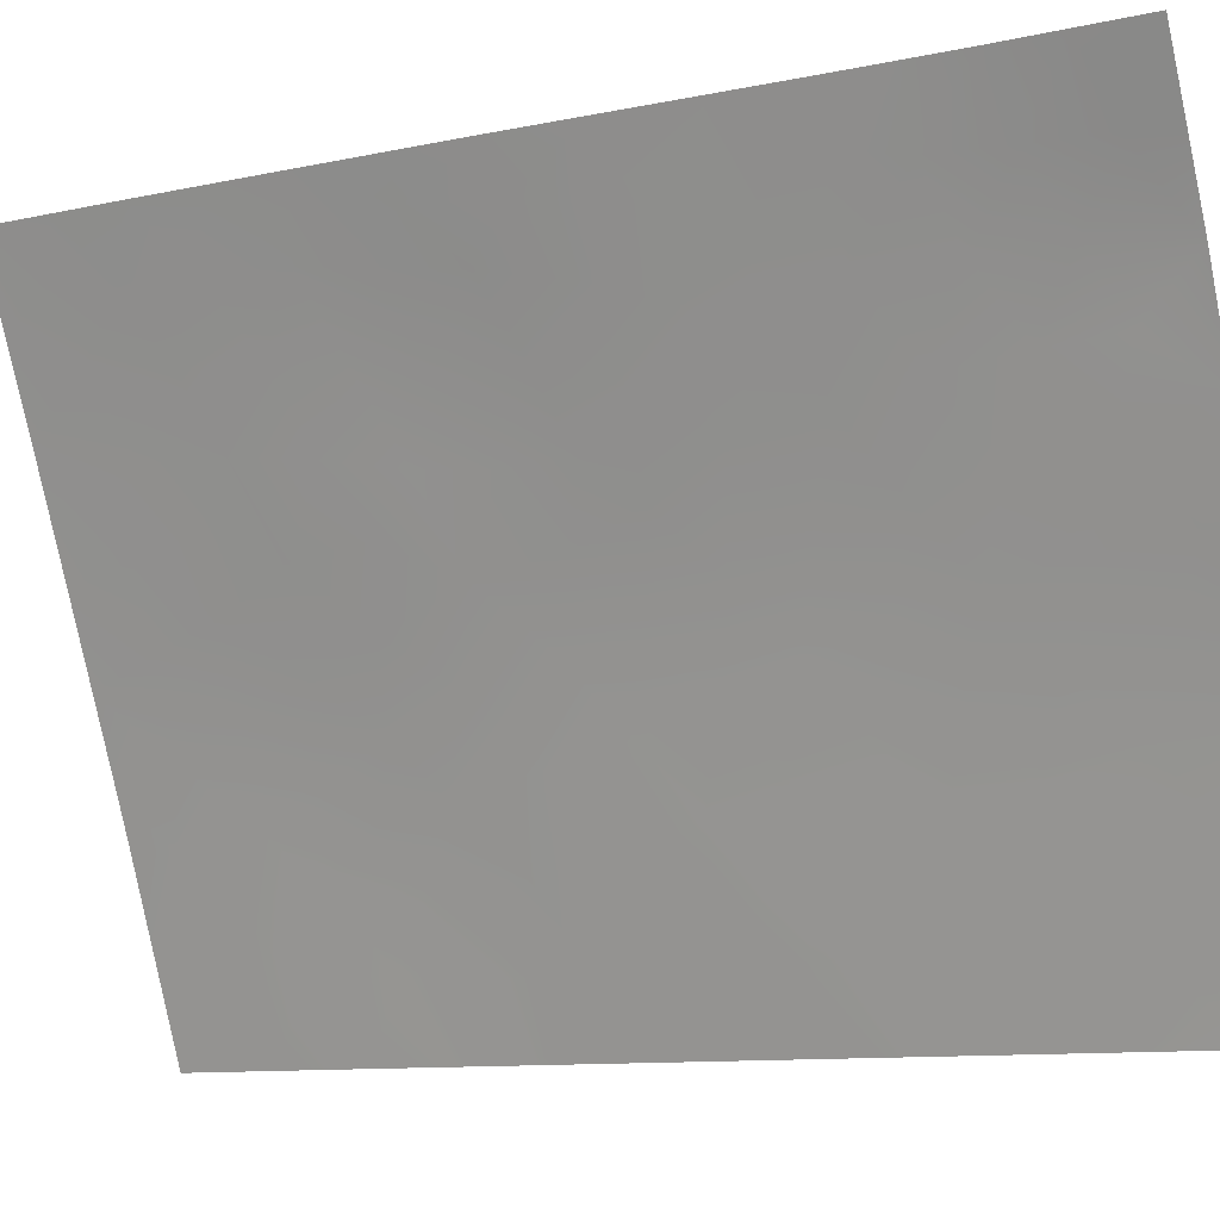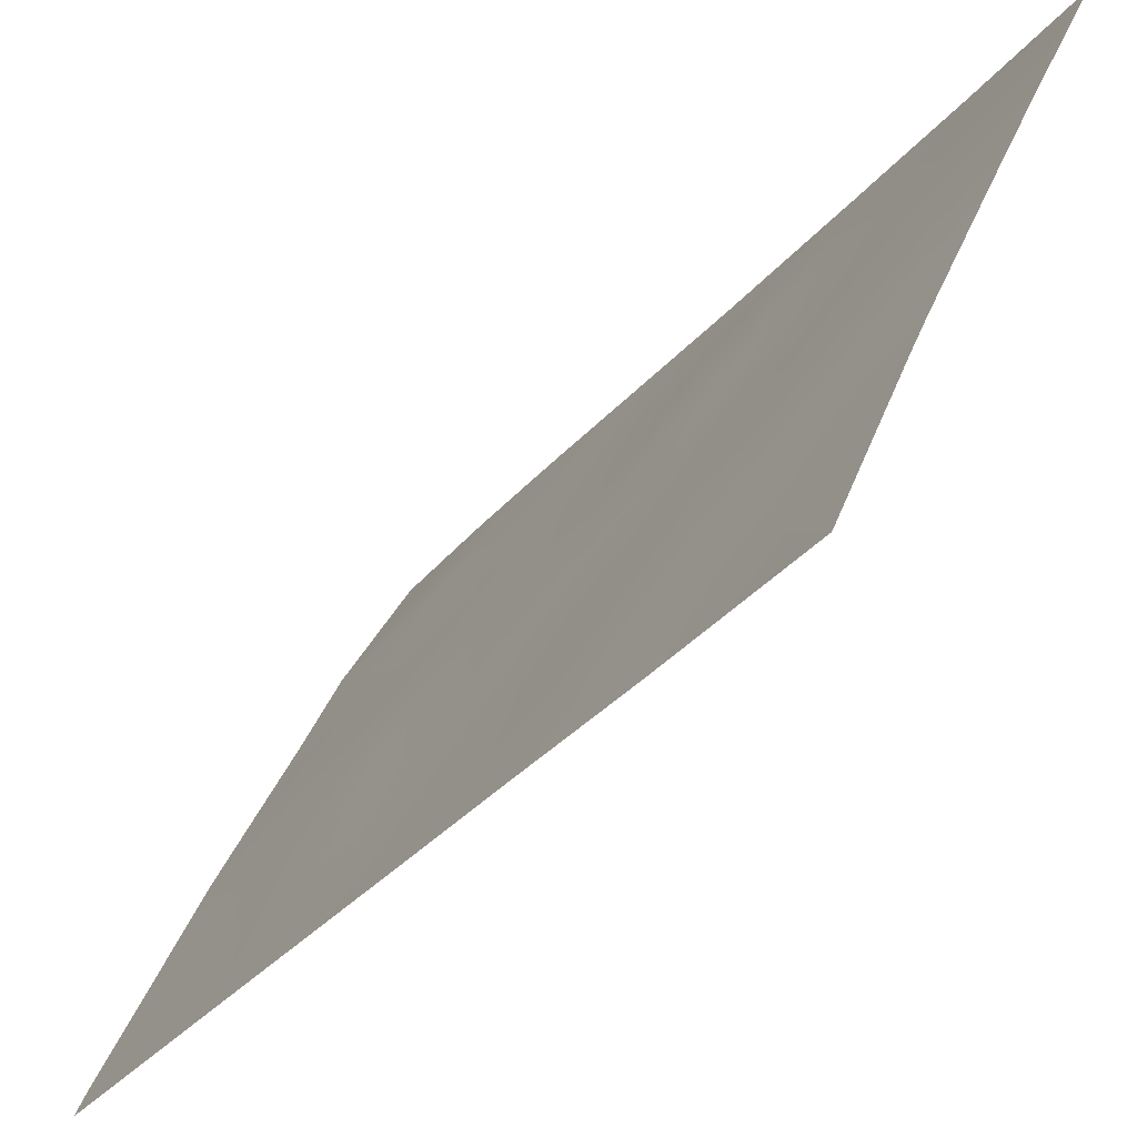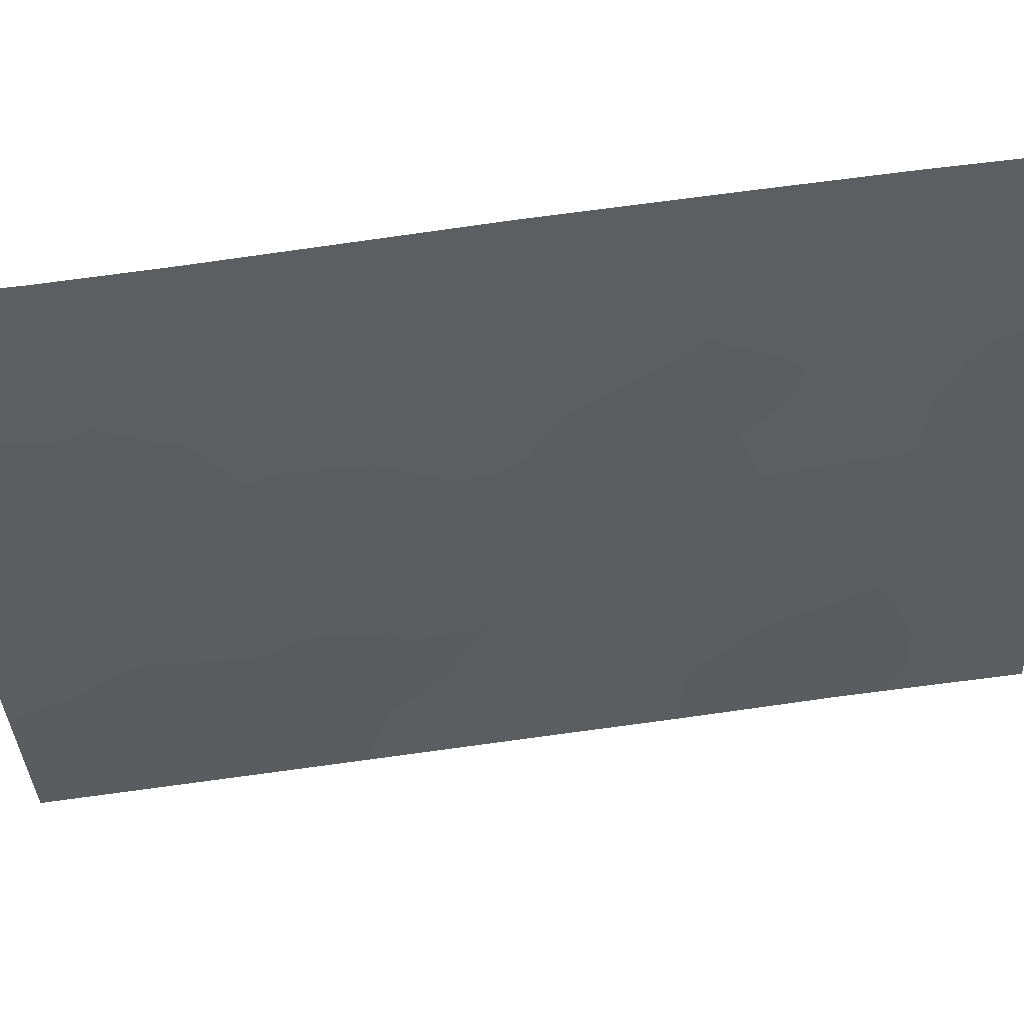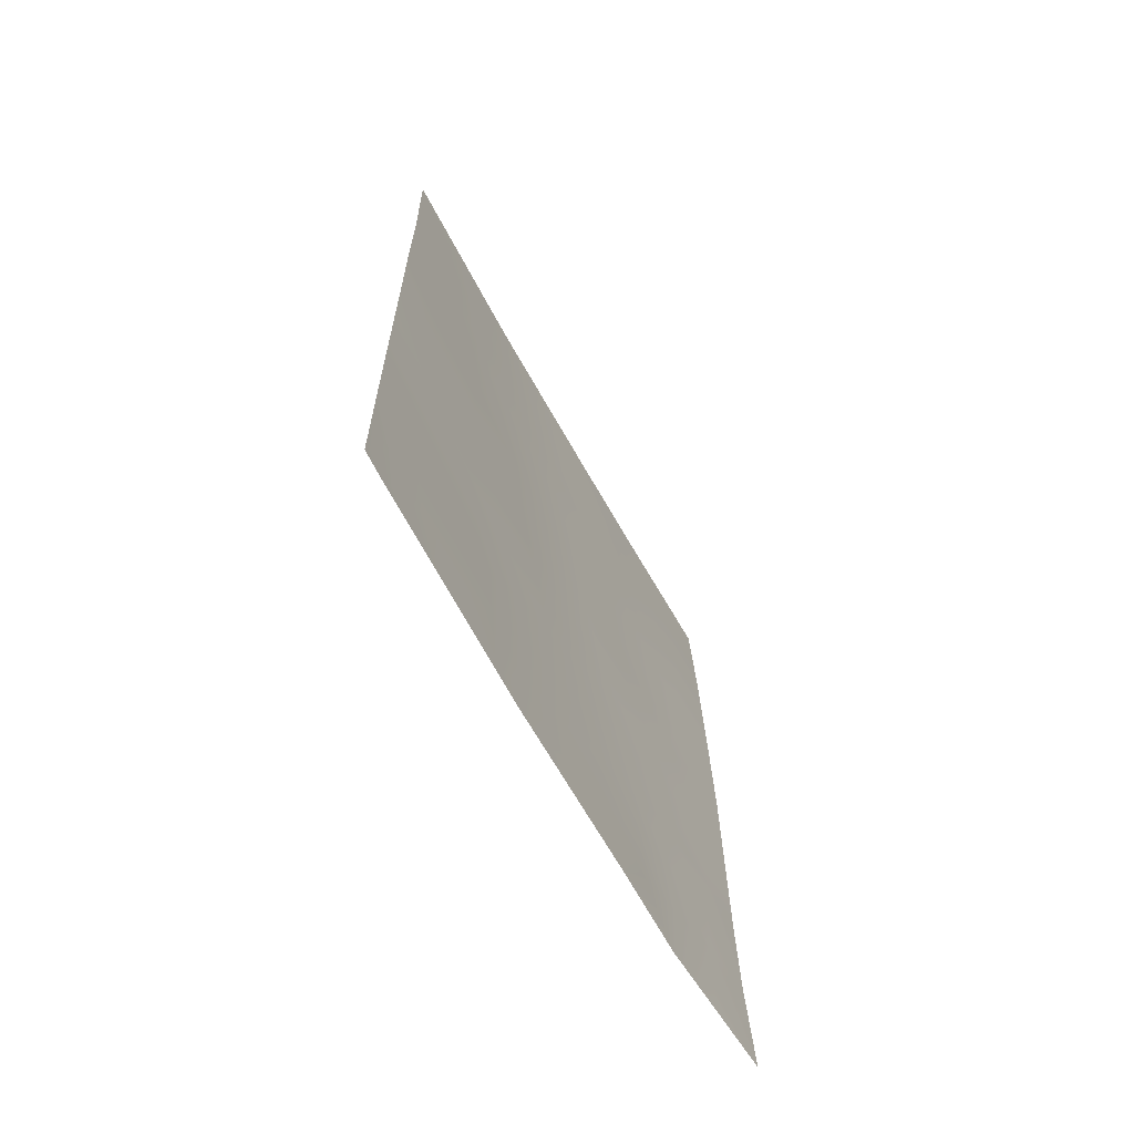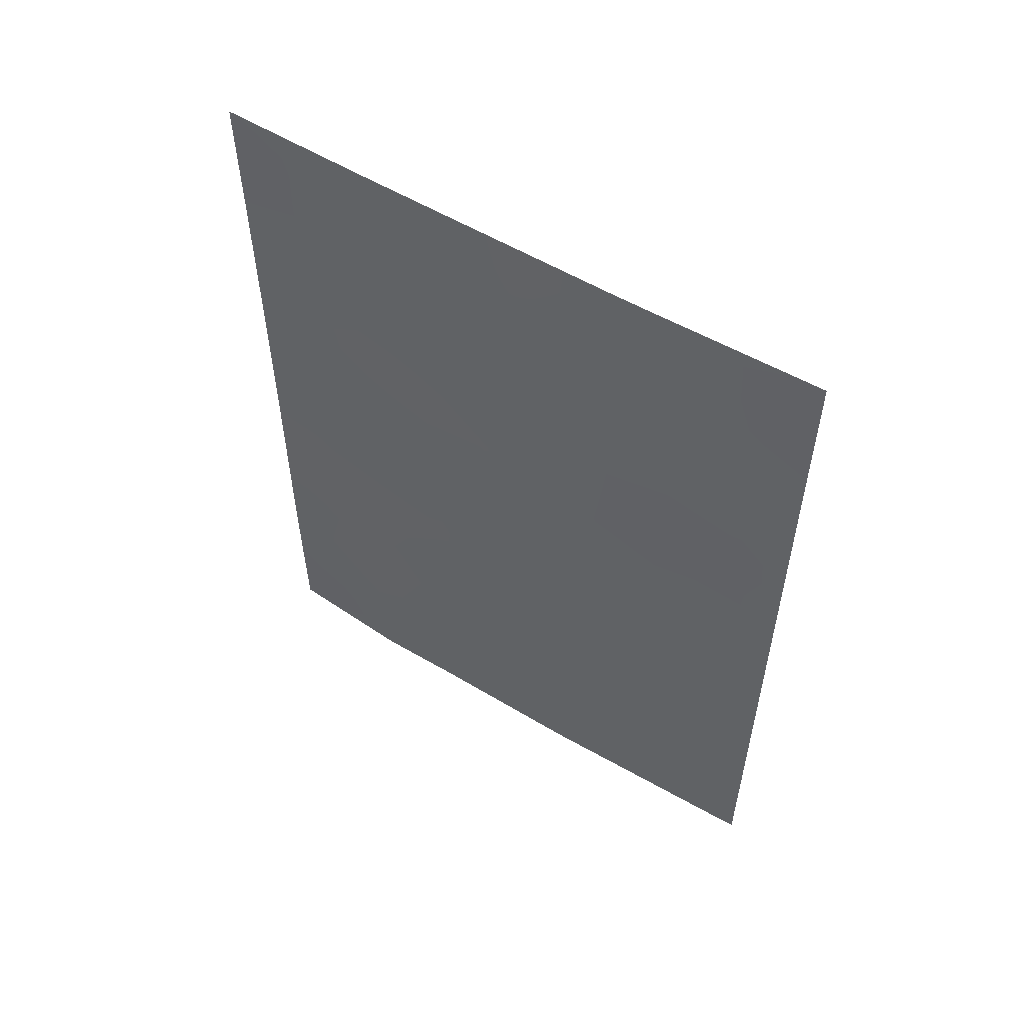
<metadata>
{"format":"obj","ext":"obj","renderer":"f3d","projection":"perspective","resolution":1024,"background":"white","views":[{"elev":-10.4,"azim":117.8,"up":"+Y"},{"elev":-35.8,"azim":-35.7,"up":"+Y"},{"elev":76.3,"azim":-98.3,"up":"+Y"},{"elev":-67.1,"azim":4.4,"up":"+Z"},{"elev":55.1,"azim":-82.5,"up":"+Z"}]}
</metadata>
<code>
v -66.01 98.08 50
v -64.98 100 43.25
v -67.01 95.88 43.71
v -68.01 93.7 46.59
v -68.73 92 45.77
v -67.92 93.81 44.45
v -65.04 100 48.24
v -65.72 98.67 49.11
v -67.3 95.34 48.37
v -64.98 100 44.29
v -65.93 98.17 45.29
v -65.41 99.21 46.57
v -65.81 98.33 38
v -65.75 98.47 39.07
v -68.79 92 50
v -67.83 94.2 50
v -68.74 92 47.66
v -68.51 92.33 38
v -68.64 92 38
v -68.66 92 39.93
v -64.97 100 39.63
v -64.91 100 38
v -65.09 100 50
v -67.52 94.59 38
v -64.98 100 41.04
v -67.6 94.69 50
v -65.01 100 46.37
v -66.32 97.21 38
v -67.3 95.11 38
v -68.68 92 41.8
v -66.66 96.71 50
v -68.71 92 44.11
v -66.48 97.06 48.31
v -66.52 96.85 40.02
v -67.94 93.66 39.56
v -68.11 93.52 48.86
v -66.73 96.46 41.92
v -65.72 98.53 41.13
v -67.62 94.47 42.59
v -65.79 98.45 47.12
v -67.39 94.98 40.81
v -66.06 97.85 43.44
v -66.34 97.3 44.87
v -68.21 93.1 41.44
v -66.57 96.82 46.38
v -68.39 92.76 44.95
v -67.99 93.7 45.45
v -65.39 99.31 48.57
v -65.07 100 49.12
v -65.37 99.39 49.35
v -66.16 97.75 48.91
v -65.87 98.29 46.2
v -67.24 95.41 45.73
v -67.42 95.03 46.71
v -67.66 94.48 46.18
v -66.07 97.76 38.72
v -66.11 97.71 39.59
v -66.44 96.99 39.03
v -67.28 95.19 39.85
v -66.86 96.09 39.45
v -66.95 95.92 40.43
v -67.84 94.14 49.43
v -68.31 93.1 50
v -68.46 92.72 49.21
v -68.77 92 48.83
v -68.4 92.83 48.25
v -68.51 92.34 38.92
v -68.19 93.07 38.84
v -68.31 92.82 39.76
v -68.65 92 38.97
v -65.35 99.25 39.42
v -65.35 99.21 38.56
v -64.94 100 38.81
v -65.55 99.04 50
v -68.01 93.46 38
v -67.83 93.89 38.73
v -65.25 99.46 41.18
v -65.33 99.28 40.31
v -64.97 100 40.33
v -65.36 99.17 38
v -67.71 94.42 48.54
v -67.44 95.04 49.24
v -64.98 100 42.15
v -65.47 99.03 42.05
v -65.22 99.57 45.29
v -65.52 98.95 44.71
v -65.74 98.49 40.05
v -66.61 96.68 40.98
v -67.07 95.71 41.35
v -66.23 97.49 41.56
v -66.14 97.64 40.57
v -65.03 100 47.3
v -66.81 96.16 38
v -66.79 96.2 38.44
v -66.34 97.4 50
v -66.58 96.87 49.13
v -67.14 95.66 47.45
v -67.58 94.7 47.6
v -66.17 97.69 47.77
v -65.77 98.52 48.14
v -67.13 95.7 50
v -67 95.99 49.17
v -66.86 96.27 48.31
v -68.74 92 46.71
v -68.36 92.9 47.16
v -65 100 45.33
v -67.57 94.5 39.17
v -67.68 94.29 40.2
v -68.72 92 44.94
v -68.34 92.83 43.5
v -67.12 95.64 44.66
v -67.54 94.69 45.03
v -67.44 94.89 44.05
v -68.7 92 42.95
v -65.34 99.29 42.94
v -65.78 98.41 42.73
v -65.62 98.73 43.63
v -66.63 96.72 47.38
v -66.76 96.4 45.45
v -66.3 97.39 45.81
v -65.39 99.28 47.6
v -68 93.75 47.76
v -66.32 97.31 42.57
v -65.95 98.09 44.34
v -66.3 97.35 44.08
v -66.86 96.18 42.83
v -67.32 95.16 43.14
v -67.18 95.44 42.25
v -68.07 93.4 40.49
v -68.44 92.55 40.71
v -67.5 94.73 41.7
v -67.76 94.14 43.49
v -67.8 94.04 41.13
v -66.53 96.86 43.48
v -67.91 93.79 42.04
v -66.7 96.55 44.33
v -66.21 97.57 46.77
v -68.67 92 40.86
v -68.01 93.56 42.91
v -67.23 95.29 38.8
v -66.97 95.99 46.53
v -65.9 98.16 42
v -68.38 92.83 46.1
v -67.77 94.26 47.02
v -65.46 99.11 45.81
v -68.32 92.84 42.63
v -65.25 99.47 44.16
f 48 49 50
f 145 12 52
f 53 54 55
f 56 57 58
f 59 60 61
f 36 63 64
f 65 66 64
f 67 68 69
f 67 20 70
f 71 72 73
f 23 74 50
f 75 76 68
f 77 78 79
f 22 72 80
f 62 81 82
f 83 84 77
f 28 13 56
f 85 145 86
f 24 29 140
f 71 78 87
f 88 89 61
f 90 88 91
f 7 121 92
f 93 28 94
f 58 60 94
f 95 96 51
f 54 97 98
f 99 100 51
f 101 82 102
f 103 96 102
f 10 106 85
f 107 59 108
f 24 107 76
f 111 112 113
f 84 115 116
f 103 97 118
f 122 98 81
f 90 142 123
f 124 43 125
f 87 91 57
f 126 127 128
f 69 129 130
f 131 89 128
f 127 113 132
f 86 124 117
f 121 48 100
f 108 133 129
f 112 55 47
f 123 134 126
f 131 135 133
f 136 119 111
f 66 105 122
f 125 136 134
f 118 137 99
f 52 137 120
f 119 141 53
f 20 130 138
f 139 146 135
f 139 132 110
f 143 5 46
f 8 48 50
f 48 7 49
f 50 49 23
f 1 51 8
f 11 145 52
f 52 12 40
f 28 56 58
f 56 14 57
f 58 57 34
f 41 59 61
f 59 140 60
f 61 60 34
f 36 62 63
f 62 16 63
f 64 63 15
f 15 65 64
f 65 17 66
f 64 66 36
f 20 67 69
f 67 18 68
f 69 68 35
f 18 67 19
f 70 19 67
f 21 71 73
f 71 14 72
f 73 72 22
f 74 8 50
f 8 74 1
f 18 75 68
f 75 24 76
f 68 76 35
f 25 77 79
f 77 38 78
f 79 78 21
f 14 13 72
f 80 72 13
f 26 16 62
f 26 62 82
f 62 36 81
f 82 81 9
f 25 83 77
f 83 2 115
f 77 84 38
f 56 13 14
f 85 27 145
f 86 145 11
f 14 71 87
f 71 21 78
f 87 78 38
f 34 88 61
f 88 37 89
f 61 89 41
f 38 90 91
f 90 37 88
f 91 88 34
f 121 12 92
f 27 92 12
f 28 58 94
f 58 34 60
f 94 60 140
f 1 95 51
f 95 31 96
f 51 96 33
f 4 55 144
f 98 97 9
f 33 99 51
f 99 40 100
f 51 100 8
f 31 101 102
f 101 26 82
f 102 82 9
f 9 103 102
f 103 33 96
f 102 96 31
f 17 104 105
f 104 5 143
f 105 143 4
f 106 27 85
f 35 107 108
f 107 140 59
f 108 59 41
f 24 140 107
f 76 107 35
f 5 109 46
f 109 32 46
f 46 32 6
f 3 111 113
f 111 53 112
f 113 112 6
f 32 114 110
f 114 30 146
f 115 2 147
f 33 103 118
f 103 9 97
f 119 43 120
f 119 120 45
f 12 121 40
f 36 122 81
f 122 4 144
f 81 98 9
f 37 90 123
f 90 38 142
f 123 116 42
f 42 124 125
f 124 11 43
f 14 87 57
f 87 38 91
f 57 91 34
f 37 126 128
f 126 3 127
f 128 127 39
f 118 97 141
f 118 141 45
f 20 69 130
f 69 35 129
f 130 129 44
f 39 131 128
f 131 41 89
f 128 89 37
f 39 127 132
f 127 3 113
f 132 113 6
f 10 85 147
f 86 11 124
f 117 124 42
f 40 121 100
f 121 7 48
f 100 48 8
f 35 108 129
f 108 41 133
f 129 133 44
f 6 112 47
f 112 53 55
f 47 55 4
f 37 123 126
f 123 42 134
f 126 134 3
f 41 131 133
f 131 39 135
f 133 135 44
f 3 136 111
f 136 43 119
f 111 119 53
f 36 66 122
f 66 17 105
f 122 105 4
f 43 11 120
f 42 125 134
f 125 43 136
f 134 136 3
f 33 118 99
f 118 45 137
f 99 137 40
f 11 52 120
f 52 40 137
f 120 137 45
f 119 45 141
f 54 141 97
f 130 30 138
f 30 130 44
f 44 146 30
f 39 139 135
f 135 146 44
f 139 39 132
f 53 141 54
f 83 115 84
f 110 114 146
f 110 132 6
f 6 32 110
f 116 115 117
f 147 2 10
f 115 147 117
f 147 86 117
f 94 29 93
f 94 140 29
f 116 117 42
f 142 116 123
f 143 46 47
f 116 142 84
f 142 38 84
f 104 143 105
f 47 4 143
f 47 46 6
f 55 54 144
f 98 144 54
f 122 144 98
f 12 145 27
f 147 85 86
f 110 146 139

</code>
